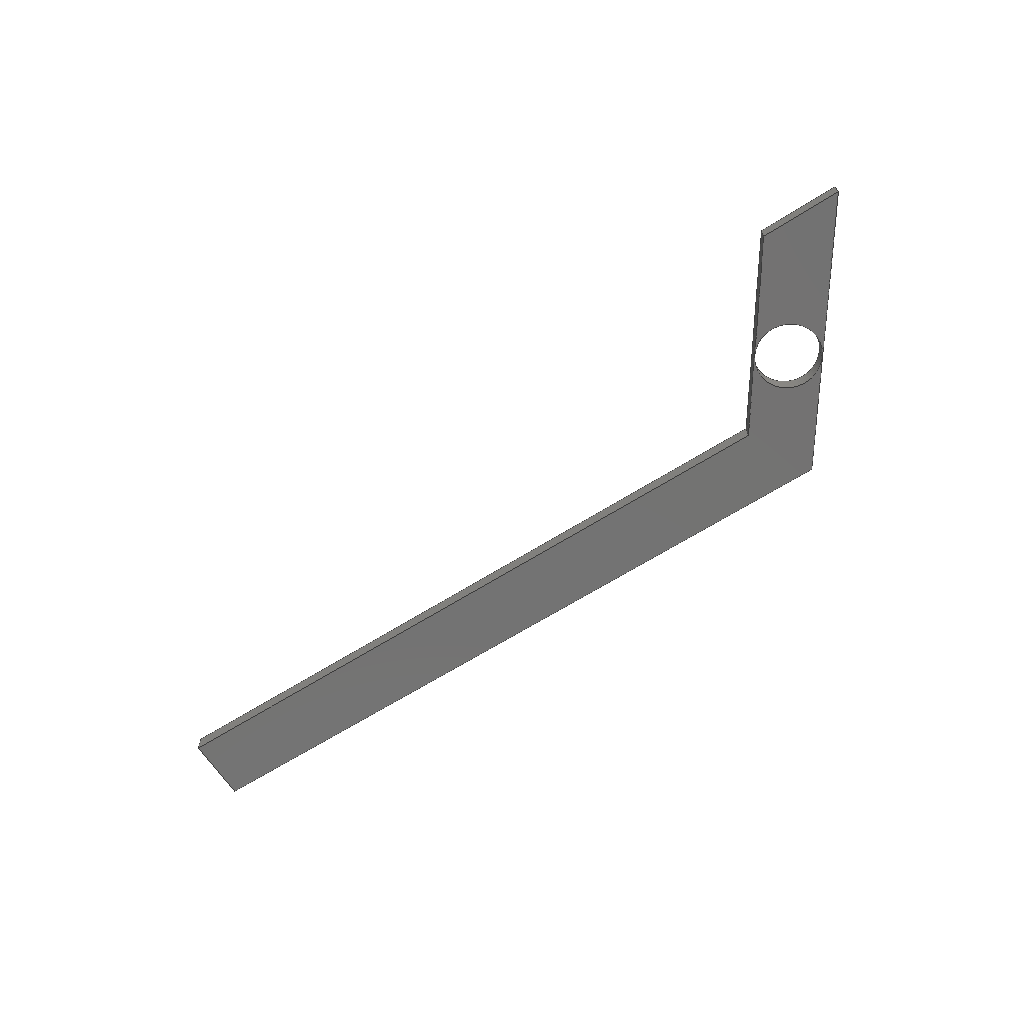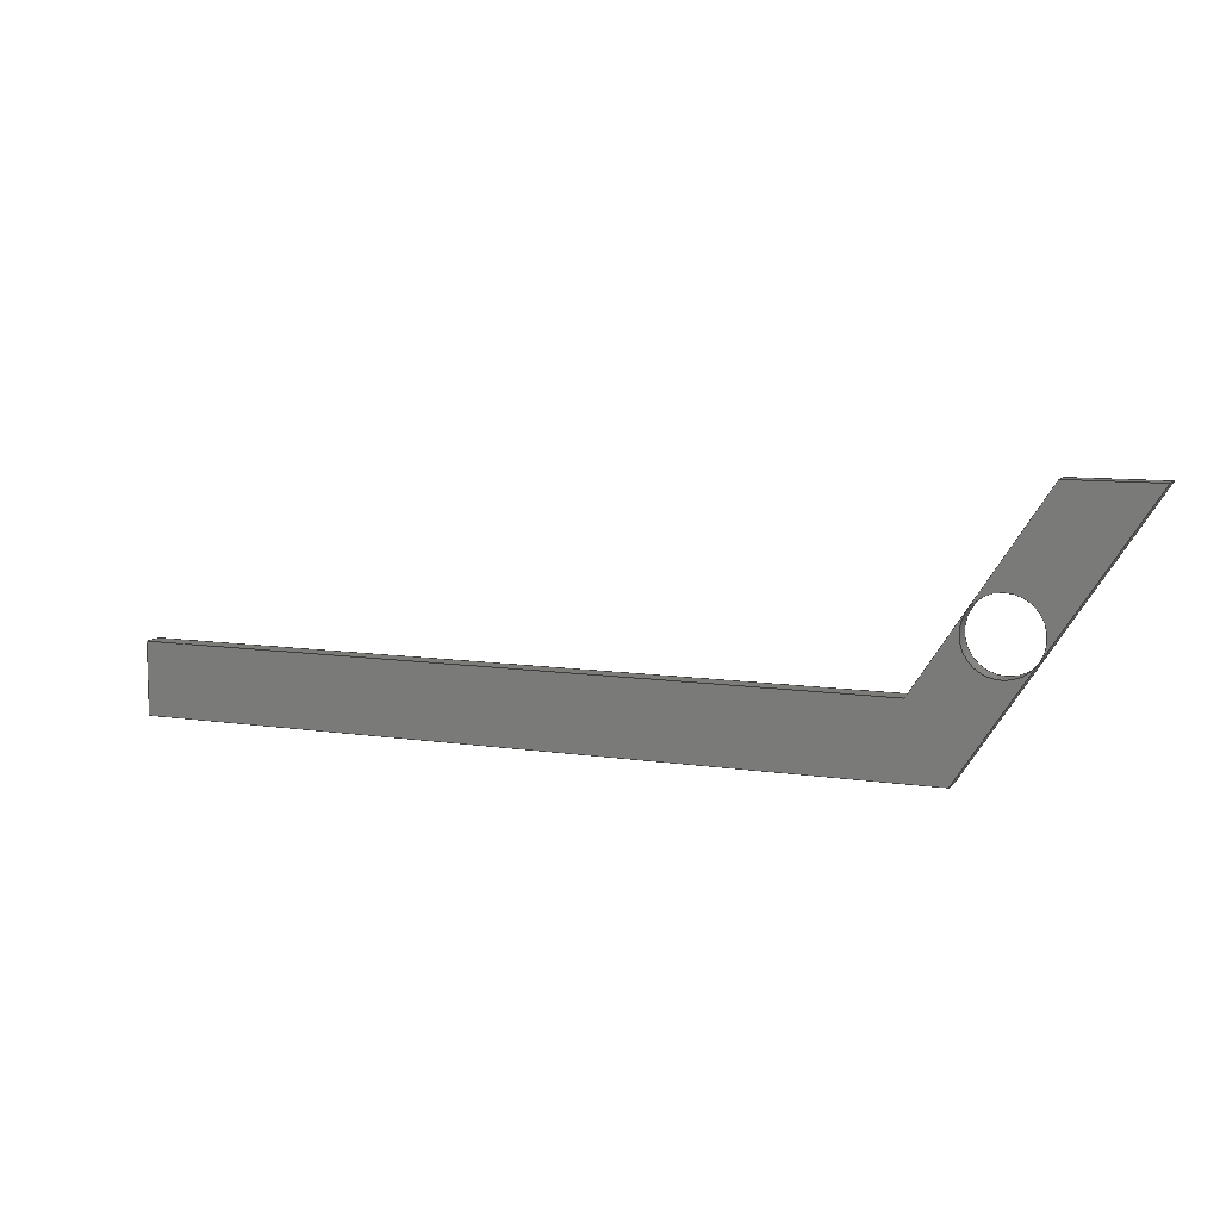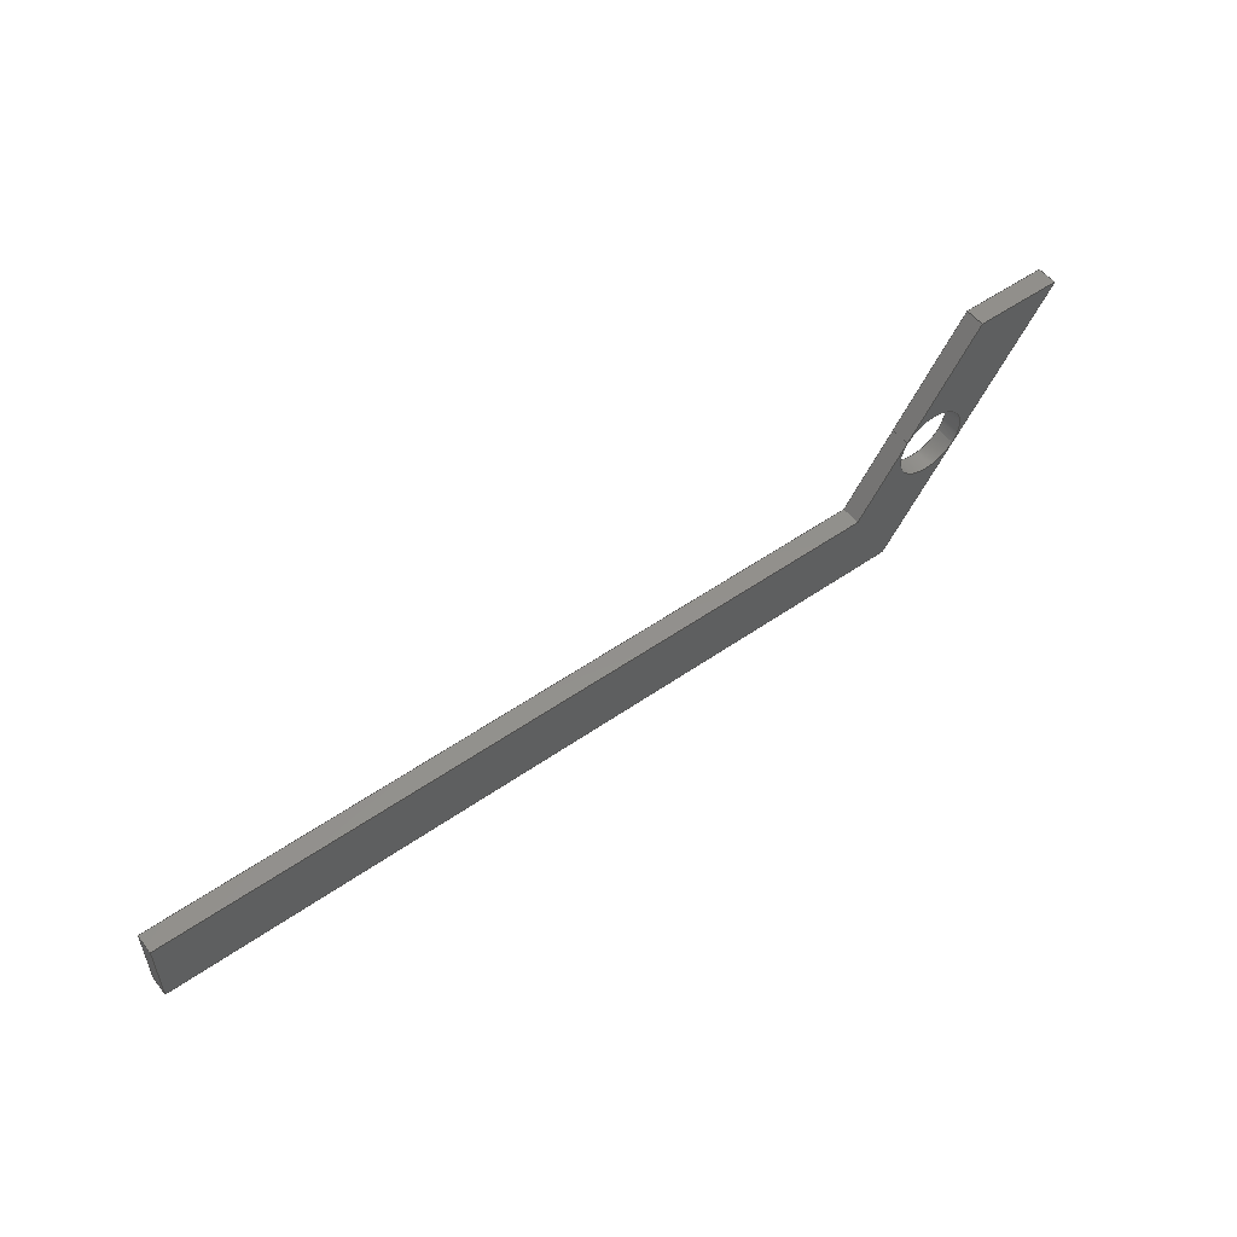
<metadata>
{"format":"step","ext":"step","renderer":"f3d","projection":"perspective","resolution":1024,"background":"white","views":[{"elev":-65.0,"azim":-147.5,"up":"+Z"},{"elev":8.6,"azim":-157.2,"up":"+Y"},{"elev":53.4,"azim":143.3,"up":"+Y"}]}
</metadata>
<code>
ISO-10303-21;
DATA;
#1=MECHANICAL_DESIGN_GEOMETRIC_PRESENTATION_REPRESENTATION('',(#4),#384);
#2=SHAPE_REPRESENTATION_RELATIONSHIP('SRR','None',#391,#3);
#3=ADVANCED_BREP_SHAPE_REPRESENTATION('',(#5),#383);
#4=STYLED_ITEM('',(#400),#5);
#5=MANIFOLD_SOLID_BREP('Body1',#224);
#6=CIRCLE('',#240,0.175);
#7=CIRCLE('',#241,0.175);
#8=CIRCLE('',#247,0.175);
#9=CIRCLE('',#248,0.175);
#10=CYLINDRICAL_SURFACE('',#239,0.175);
#11=CYLINDRICAL_SURFACE('',#246,0.175);
#12=FACE_OUTER_BOUND('',#26,.T.);
#13=FACE_OUTER_BOUND('',#27,.T.);
#14=FACE_OUTER_BOUND('',#28,.T.);
#15=FACE_OUTER_BOUND('',#29,.T.);
#16=FACE_OUTER_BOUND('',#30,.T.);
#17=FACE_OUTER_BOUND('',#31,.T.);
#18=FACE_OUTER_BOUND('',#32,.T.);
#19=FACE_OUTER_BOUND('',#33,.T.);
#20=FACE_OUTER_BOUND('',#34,.T.);
#21=FACE_OUTER_BOUND('',#35,.T.);
#22=FACE_OUTER_BOUND('',#36,.T.);
#23=FACE_OUTER_BOUND('',#37,.T.);
#24=FACE_OUTER_BOUND('',#38,.T.);
#25=FACE_OUTER_BOUND('',#39,.T.);
#26=EDGE_LOOP('',(#138,#139,#140,#141));
#27=EDGE_LOOP('',(#142,#143,#144,#145));
#28=EDGE_LOOP('',(#146,#147,#148,#149));
#29=EDGE_LOOP('',(#150,#151,#152,#153));
#30=EDGE_LOOP('',(#154,#155,#156,#157));
#31=EDGE_LOOP('',(#158,#159,#160,#161));
#32=EDGE_LOOP('',(#162,#163,#164,#165));
#33=EDGE_LOOP('',(#166,#167,#168,#169));
#34=EDGE_LOOP('',(#170,#171,#172,#173));
#35=EDGE_LOOP('',(#174,#175,#176,#177));
#36=EDGE_LOOP('',(#178,#179,#180,#181));
#37=EDGE_LOOP('',(#182,#183,#184,#185));
#38=EDGE_LOOP('',(#186,#187,#188,#189,#190,#191));
#39=EDGE_LOOP('',(#192,#193,#194,#195,#196,#197));
#40=LINE('',#324,#66);
#41=LINE('',#326,#67);
#42=LINE('',#328,#68);
#43=LINE('',#329,#69);
#44=LINE('',#333,#70);
#45=LINE('',#336,#71);
#46=LINE('',#339,#72);
#47=LINE('',#341,#73);
#48=LINE('',#342,#74);
#49=LINE('',#344,#75);
#50=LINE('',#345,#76);
#51=LINE('',#350,#77);
#52=LINE('',#354,#78);
#53=LINE('',#356,#79);
#54=LINE('',#357,#80);
#55=LINE('',#360,#81);
#56=LINE('',#362,#82);
#57=LINE('',#363,#83);
#58=LINE('',#366,#84);
#59=LINE('',#368,#85);
#60=LINE('',#369,#86);
#61=LINE('',#372,#87);
#62=LINE('',#374,#88);
#63=LINE('',#375,#89);
#64=LINE('',#377,#90);
#65=LINE('',#378,#91);
#66=VECTOR('',#260,1);
#67=VECTOR('',#261,1);
#68=VECTOR('',#262,1);
#69=VECTOR('',#263,1);
#70=VECTOR('',#268,1);
#71=VECTOR('',#271,1);
#72=VECTOR('',#274,1);
#73=VECTOR('',#275,1);
#74=VECTOR('',#276,1);
#75=VECTOR('',#279,1);
#76=VECTOR('',#280,1);
#77=VECTOR('',#289,1);
#78=VECTOR('',#294,1);
#79=VECTOR('',#295,1);
#80=VECTOR('',#296,1);
#81=VECTOR('',#299,1);
#82=VECTOR('',#300,1);
#83=VECTOR('',#301,1);
#84=VECTOR('',#304,1);
#85=VECTOR('',#305,1);
#86=VECTOR('',#306,1);
#87=VECTOR('',#309,1);
#88=VECTOR('',#310,1);
#89=VECTOR('',#311,1);
#90=VECTOR('',#314,1);
#91=VECTOR('',#315,1);
#92=VERTEX_POINT('',#322);
#93=VERTEX_POINT('',#323);
#94=VERTEX_POINT('',#325);
#95=VERTEX_POINT('',#327);
#96=VERTEX_POINT('',#331);
#97=VERTEX_POINT('',#334);
#98=VERTEX_POINT('',#338);
#99=VERTEX_POINT('',#340);
#100=VERTEX_POINT('',#353);
#101=VERTEX_POINT('',#355);
#102=VERTEX_POINT('',#359);
#103=VERTEX_POINT('',#361);
#104=VERTEX_POINT('',#365);
#105=VERTEX_POINT('',#367);
#106=VERTEX_POINT('',#371);
#107=VERTEX_POINT('',#373);
#108=EDGE_CURVE('',#92,#93,#40,.T.);
#109=EDGE_CURVE('',#92,#94,#41,.T.);
#110=EDGE_CURVE('',#95,#94,#42,.T.);
#111=EDGE_CURVE('',#93,#95,#43,.T.);
#112=EDGE_CURVE('',#93,#96,#6,.T.);
#113=EDGE_CURVE('',#93,#95,#44,.T.);
#114=EDGE_CURVE('',#97,#95,#7,.T.);
#115=EDGE_CURVE('',#96,#97,#45,.T.);
#116=EDGE_CURVE('',#96,#98,#46,.T.);
#117=EDGE_CURVE('',#99,#97,#47,.T.);
#118=EDGE_CURVE('',#98,#99,#48,.T.);
#119=EDGE_CURVE('',#98,#92,#49,.T.);
#120=EDGE_CURVE('',#94,#99,#50,.T.);
#121=EDGE_CURVE('',#96,#93,#8,.T.);
#122=EDGE_CURVE('',#96,#97,#51,.T.);
#123=EDGE_CURVE('',#95,#97,#9,.T.);
#124=EDGE_CURVE('',#93,#100,#52,.T.);
#125=EDGE_CURVE('',#101,#95,#53,.T.);
#126=EDGE_CURVE('',#100,#101,#54,.T.);
#127=EDGE_CURVE('',#100,#102,#55,.T.);
#128=EDGE_CURVE('',#103,#101,#56,.T.);
#129=EDGE_CURVE('',#102,#103,#57,.T.);
#130=EDGE_CURVE('',#102,#104,#58,.T.);
#131=EDGE_CURVE('',#105,#103,#59,.T.);
#132=EDGE_CURVE('',#104,#105,#60,.T.);
#133=EDGE_CURVE('',#104,#106,#61,.T.);
#134=EDGE_CURVE('',#107,#105,#62,.T.);
#135=EDGE_CURVE('',#106,#107,#63,.T.);
#136=EDGE_CURVE('',#106,#96,#64,.T.);
#137=EDGE_CURVE('',#97,#107,#65,.T.);
#138=ORIENTED_EDGE('',*,*,#108,.F.);
#139=ORIENTED_EDGE('',*,*,#109,.T.);
#140=ORIENTED_EDGE('',*,*,#110,.F.);
#141=ORIENTED_EDGE('',*,*,#111,.F.);
#142=ORIENTED_EDGE('',*,*,#112,.F.);
#143=ORIENTED_EDGE('',*,*,#113,.T.);
#144=ORIENTED_EDGE('',*,*,#114,.F.);
#145=ORIENTED_EDGE('',*,*,#115,.F.);
#146=ORIENTED_EDGE('',*,*,#116,.F.);
#147=ORIENTED_EDGE('',*,*,#115,.T.);
#148=ORIENTED_EDGE('',*,*,#117,.F.);
#149=ORIENTED_EDGE('',*,*,#118,.F.);
#150=ORIENTED_EDGE('',*,*,#119,.F.);
#151=ORIENTED_EDGE('',*,*,#118,.T.);
#152=ORIENTED_EDGE('',*,*,#120,.F.);
#153=ORIENTED_EDGE('',*,*,#109,.F.);
#154=ORIENTED_EDGE('',*,*,#120,.T.);
#155=ORIENTED_EDGE('',*,*,#117,.T.);
#156=ORIENTED_EDGE('',*,*,#114,.T.);
#157=ORIENTED_EDGE('',*,*,#110,.T.);
#158=ORIENTED_EDGE('',*,*,#119,.T.);
#159=ORIENTED_EDGE('',*,*,#108,.T.);
#160=ORIENTED_EDGE('',*,*,#112,.T.);
#161=ORIENTED_EDGE('',*,*,#116,.T.);
#162=ORIENTED_EDGE('',*,*,#121,.F.);
#163=ORIENTED_EDGE('',*,*,#122,.T.);
#164=ORIENTED_EDGE('',*,*,#123,.F.);
#165=ORIENTED_EDGE('',*,*,#113,.F.);
#166=ORIENTED_EDGE('',*,*,#124,.F.);
#167=ORIENTED_EDGE('',*,*,#111,.T.);
#168=ORIENTED_EDGE('',*,*,#125,.F.);
#169=ORIENTED_EDGE('',*,*,#126,.F.);
#170=ORIENTED_EDGE('',*,*,#127,.F.);
#171=ORIENTED_EDGE('',*,*,#126,.T.);
#172=ORIENTED_EDGE('',*,*,#128,.F.);
#173=ORIENTED_EDGE('',*,*,#129,.F.);
#174=ORIENTED_EDGE('',*,*,#130,.F.);
#175=ORIENTED_EDGE('',*,*,#129,.T.);
#176=ORIENTED_EDGE('',*,*,#131,.F.);
#177=ORIENTED_EDGE('',*,*,#132,.F.);
#178=ORIENTED_EDGE('',*,*,#133,.F.);
#179=ORIENTED_EDGE('',*,*,#132,.T.);
#180=ORIENTED_EDGE('',*,*,#134,.F.);
#181=ORIENTED_EDGE('',*,*,#135,.F.);
#182=ORIENTED_EDGE('',*,*,#136,.F.);
#183=ORIENTED_EDGE('',*,*,#135,.T.);
#184=ORIENTED_EDGE('',*,*,#137,.F.);
#185=ORIENTED_EDGE('',*,*,#122,.F.);
#186=ORIENTED_EDGE('',*,*,#137,.T.);
#187=ORIENTED_EDGE('',*,*,#134,.T.);
#188=ORIENTED_EDGE('',*,*,#131,.T.);
#189=ORIENTED_EDGE('',*,*,#128,.T.);
#190=ORIENTED_EDGE('',*,*,#125,.T.);
#191=ORIENTED_EDGE('',*,*,#123,.T.);
#192=ORIENTED_EDGE('',*,*,#136,.T.);
#193=ORIENTED_EDGE('',*,*,#121,.T.);
#194=ORIENTED_EDGE('',*,*,#124,.T.);
#195=ORIENTED_EDGE('',*,*,#127,.T.);
#196=ORIENTED_EDGE('',*,*,#130,.T.);
#197=ORIENTED_EDGE('',*,*,#133,.T.);
#198=PLANE('',#238);
#199=PLANE('',#242);
#200=PLANE('',#243);
#201=PLANE('',#244);
#202=PLANE('',#245);
#203=PLANE('',#249);
#204=PLANE('',#250);
#205=PLANE('',#251);
#206=PLANE('',#252);
#207=PLANE('',#253);
#208=PLANE('',#254);
#209=PLANE('',#255);
#210=ADVANCED_FACE('',(#12),#198,.T.);
#211=ADVANCED_FACE('',(#13),#10,.F.);
#212=ADVANCED_FACE('',(#14),#199,.T.);
#213=ADVANCED_FACE('',(#15),#200,.T.);
#214=ADVANCED_FACE('',(#16),#201,.T.);
#215=ADVANCED_FACE('',(#17),#202,.F.);
#216=ADVANCED_FACE('',(#18),#11,.F.);
#217=ADVANCED_FACE('',(#19),#203,.T.);
#218=ADVANCED_FACE('',(#20),#204,.T.);
#219=ADVANCED_FACE('',(#21),#205,.T.);
#220=ADVANCED_FACE('',(#22),#206,.T.);
#221=ADVANCED_FACE('',(#23),#207,.T.);
#222=ADVANCED_FACE('',(#24),#208,.T.);
#223=ADVANCED_FACE('',(#25),#209,.F.);
#224=CLOSED_SHELL('',(#210,#211,#212,#213,#214,#215,#216,#217,#218,#219,
#220,#221,#222,#223));
#225=DERIVED_UNIT_ELEMENT(#227,1);
#226=DERIVED_UNIT_ELEMENT(#386,3);
#227=(
MASS_UNIT()
NAMED_UNIT(*)
SI_UNIT(.KILO.,.GRAM.)
);
#228=DERIVED_UNIT((#225,#226));
#229=MEASURE_REPRESENTATION_ITEM('density measure',
POSITIVE_RATIO_MEASURE(7850),#228);
#230=PROPERTY_DEFINITION_REPRESENTATION(#235,#232);
#231=PROPERTY_DEFINITION_REPRESENTATION(#236,#233);
#232=REPRESENTATION('material name',(#234),#383);
#233=REPRESENTATION('density',(#229),#383);
#234=DESCRIPTIVE_REPRESENTATION_ITEM('Steel','Steel');
#235=PROPERTY_DEFINITION('material property','material name',#393);
#236=PROPERTY_DEFINITION('material property','density of part',#393);
#237=AXIS2_PLACEMENT_3D('placement',#320,#256,#257);
#238=AXIS2_PLACEMENT_3D('',#321,#258,#259);
#239=AXIS2_PLACEMENT_3D('',#330,#264,#265);
#240=AXIS2_PLACEMENT_3D('',#332,#266,#267);
#241=AXIS2_PLACEMENT_3D('',#335,#269,#270);
#242=AXIS2_PLACEMENT_3D('',#337,#272,#273);
#243=AXIS2_PLACEMENT_3D('',#343,#277,#278);
#244=AXIS2_PLACEMENT_3D('',#346,#281,#282);
#245=AXIS2_PLACEMENT_3D('',#347,#283,#284);
#246=AXIS2_PLACEMENT_3D('',#348,#285,#286);
#247=AXIS2_PLACEMENT_3D('',#349,#287,#288);
#248=AXIS2_PLACEMENT_3D('',#351,#290,#291);
#249=AXIS2_PLACEMENT_3D('',#352,#292,#293);
#250=AXIS2_PLACEMENT_3D('',#358,#297,#298);
#251=AXIS2_PLACEMENT_3D('',#364,#302,#303);
#252=AXIS2_PLACEMENT_3D('',#370,#307,#308);
#253=AXIS2_PLACEMENT_3D('',#376,#312,#313);
#254=AXIS2_PLACEMENT_3D('',#379,#316,#317);
#255=AXIS2_PLACEMENT_3D('',#380,#318,#319);
#256=DIRECTION('axis',(0,0,1));
#257=DIRECTION('refdir',(1,0,0));
#258=DIRECTION('center_axis',(0.8357,0.5492,0));
#259=DIRECTION('ref_axis',(-0.5492,0.8357,0));
#260=DIRECTION('',(0.5492,-0.8357,0));
#261=DIRECTION('',(0,0,1));
#262=DIRECTION('',(-0.5492,0.8357,0));
#263=DIRECTION('',(0,0,1));
#264=DIRECTION('center_axis',(0,0,1));
#265=DIRECTION('ref_axis',(-0.5492,0.8357,0));
#266=DIRECTION('center_axis',(0,0,1));
#267=DIRECTION('ref_axis',(1,0,0));
#268=DIRECTION('',(0,0,1));
#269=DIRECTION('center_axis',(0,0,-1));
#270=DIRECTION('ref_axis',(1,0,0));
#271=DIRECTION('',(0,0,1));
#272=DIRECTION('center_axis',(-0.8357,-0.5492,0));
#273=DIRECTION('ref_axis',(0.5492,-0.8357,0));
#274=DIRECTION('',(-0.5492,0.8357,0));
#275=DIRECTION('',(0.5492,-0.8357,0));
#276=DIRECTION('',(0,0,1));
#277=DIRECTION('center_axis',(0,1,0));
#278=DIRECTION('ref_axis',(-1,0,0));
#279=DIRECTION('',(1,0,0));
#280=DIRECTION('',(-1,0,0));
#281=DIRECTION('center_axis',(0,0,1));
#282=DIRECTION('ref_axis',(1,0,0));
#283=DIRECTION('center_axis',(0,0,1));
#284=DIRECTION('ref_axis',(1,0,0));
#285=DIRECTION('center_axis',(0,0,1));
#286=DIRECTION('ref_axis',(1,0,0));
#287=DIRECTION('center_axis',(0,0,1));
#288=DIRECTION('ref_axis',(1,0,0));
#289=DIRECTION('',(0,0,1));
#290=DIRECTION('center_axis',(0,0,-1));
#291=DIRECTION('ref_axis',(1,0,0));
#292=DIRECTION('center_axis',(0.8357,0.5492,0));
#293=DIRECTION('ref_axis',(-0.5492,0.8357,0));
#294=DIRECTION('',(0.5492,-0.8357,0));
#295=DIRECTION('',(-0.5492,0.8357,0));
#296=DIRECTION('',(0,0,1));
#297=DIRECTION('center_axis',(1.538e-16,1,0));
#298=DIRECTION('ref_axis',(-1,1.538e-16,0));
#299=DIRECTION('',(1,-1.538e-16,0));
#300=DIRECTION('',(-1,1.538e-16,0));
#301=DIRECTION('',(0,0,1));
#302=DIRECTION('center_axis',(1,0,0));
#303=DIRECTION('ref_axis',(0,1,0));
#304=DIRECTION('',(0,-1,0));
#305=DIRECTION('',(0,1,0));
#306=DIRECTION('',(0,0,1));
#307=DIRECTION('center_axis',(0,-1,0));
#308=DIRECTION('ref_axis',(1,0,0));
#309=DIRECTION('',(-1,0,0));
#310=DIRECTION('',(1,0,0));
#311=DIRECTION('',(0,0,1));
#312=DIRECTION('center_axis',(-0.8357,-0.5492,0));
#313=DIRECTION('ref_axis',(0.5492,-0.8357,0));
#314=DIRECTION('',(-0.5492,0.8357,0));
#315=DIRECTION('',(0.5492,-0.8357,0));
#316=DIRECTION('center_axis',(0,0,1));
#317=DIRECTION('ref_axis',(1,0,0));
#318=DIRECTION('center_axis',(0,0,1));
#319=DIRECTION('ref_axis',(1,0,0));
#320=CARTESIAN_POINT('',(0,0,0));
#321=CARTESIAN_POINT('Origin',(3.211,0.7211,0));
#322=CARTESIAN_POINT('',(2.864,1.25,0));
#323=CARTESIAN_POINT('',(3.211,0.7211,0));
#324=CARTESIAN_POINT('',(2.864,1.25,0));
#325=CARTESIAN_POINT('',(2.864,1.25,0.095));
#326=CARTESIAN_POINT('',(2.864,1.25,0));
#327=CARTESIAN_POINT('',(3.211,0.7211,0.095));
#328=CARTESIAN_POINT('',(2.864,1.25,0.095));
#329=CARTESIAN_POINT('',(3.211,0.7211,0));
#330=CARTESIAN_POINT('Origin',(3.065,0.625,0));
#331=CARTESIAN_POINT('',(2.919,0.5289,0));
#332=CARTESIAN_POINT('Origin',(3.065,0.625,0));
#333=CARTESIAN_POINT('',(3.211,0.7211,0));
#334=CARTESIAN_POINT('',(2.919,0.5289,0.095));
#335=CARTESIAN_POINT('Origin',(3.065,0.625,0.095));
#336=CARTESIAN_POINT('',(2.919,0.5289,0));
#337=CARTESIAN_POINT('Origin',(2.445,1.25,0));
#338=CARTESIAN_POINT('',(2.445,1.25,0));
#339=CARTESIAN_POINT('',(3.266,0,0));
#340=CARTESIAN_POINT('',(2.445,1.25,0.095));
#341=CARTESIAN_POINT('',(3.266,0,0.095));
#342=CARTESIAN_POINT('',(2.445,1.25,0));
#343=CARTESIAN_POINT('Origin',(2.864,1.25,0));
#344=CARTESIAN_POINT('',(2.445,1.25,0));
#345=CARTESIAN_POINT('',(2.445,1.25,0.095));
#346=CARTESIAN_POINT('Origin',(2.828,0.8894,0.095));
#347=CARTESIAN_POINT('Origin',(2.828,0.8894,0));
#348=CARTESIAN_POINT('Origin',(3.065,0.625,0));
#349=CARTESIAN_POINT('Origin',(3.065,0.625,0));
#350=CARTESIAN_POINT('',(2.919,0.5289,0));
#351=CARTESIAN_POINT('Origin',(3.065,0.625,0.095));
#352=CARTESIAN_POINT('Origin',(3.455,0.35,0));
#353=CARTESIAN_POINT('',(3.455,0.35,0));
#354=CARTESIAN_POINT('',(2.864,1.25,0));
#355=CARTESIAN_POINT('',(3.455,0.35,0.095));
#356=CARTESIAN_POINT('',(2.864,1.25,0.095));
#357=CARTESIAN_POINT('',(3.455,0.35,0));
#358=CARTESIAN_POINT('Origin',(7.065,0.35,0));
#359=CARTESIAN_POINT('',(7.065,0.35,0));
#360=CARTESIAN_POINT('',(3.455,0.35,0));
#361=CARTESIAN_POINT('',(7.065,0.35,0.095));
#362=CARTESIAN_POINT('',(3.455,0.35,0.095));
#363=CARTESIAN_POINT('',(7.065,0.35,0));
#364=CARTESIAN_POINT('Origin',(7.065,0,0));
#365=CARTESIAN_POINT('',(7.065,0,0));
#366=CARTESIAN_POINT('',(7.065,0.35,0));
#367=CARTESIAN_POINT('',(7.065,0,0.095));
#368=CARTESIAN_POINT('',(7.065,0.35,0.095));
#369=CARTESIAN_POINT('',(7.065,0,0));
#370=CARTESIAN_POINT('Origin',(3.266,0,0));
#371=CARTESIAN_POINT('',(3.266,0,0));
#372=CARTESIAN_POINT('',(7.065,0,0));
#373=CARTESIAN_POINT('',(3.266,0,0.095));
#374=CARTESIAN_POINT('',(7.065,0,0.095));
#375=CARTESIAN_POINT('',(3.266,0,0));
#376=CARTESIAN_POINT('Origin',(2.919,0.5289,0));
#377=CARTESIAN_POINT('',(3.266,0,0));
#378=CARTESIAN_POINT('',(3.266,0,0.095));
#379=CARTESIAN_POINT('Origin',(4.992,0.3606,0.095));
#380=CARTESIAN_POINT('Origin',(4.992,0.3606,0));
#381=UNCERTAINTY_MEASURE_WITH_UNIT(LENGTH_MEASURE(0.001),#385,
'DISTANCE_ACCURACY_VALUE',
'Maximum model space distance between geometric entities at asserted c
onnectivities');
#382=UNCERTAINTY_MEASURE_WITH_UNIT(LENGTH_MEASURE(0.001),#385,
'DISTANCE_ACCURACY_VALUE',
'Maximum model space distance between geometric entities at asserted c
onnectivities');
#383=(
GEOMETRIC_REPRESENTATION_CONTEXT(3)
GLOBAL_UNCERTAINTY_ASSIGNED_CONTEXT((#381))
GLOBAL_UNIT_ASSIGNED_CONTEXT((#385,#387,#388))
REPRESENTATION_CONTEXT('','3D')
);
#384=(
GEOMETRIC_REPRESENTATION_CONTEXT(3)
GLOBAL_UNCERTAINTY_ASSIGNED_CONTEXT((#382))
GLOBAL_UNIT_ASSIGNED_CONTEXT((#385,#387,#388))
REPRESENTATION_CONTEXT('','3D')
);
#385=(
LENGTH_UNIT()
NAMED_UNIT(*)
SI_UNIT(.CENTI.,.METRE.)
);
#386=(
LENGTH_UNIT()
NAMED_UNIT(*)
SI_UNIT($,.METRE.)
);
#387=(
NAMED_UNIT(*)
PLANE_ANGLE_UNIT()
SI_UNIT($,.RADIAN.)
);
#388=(
NAMED_UNIT(*)
SI_UNIT($,.STERADIAN.)
SOLID_ANGLE_UNIT()
);
#389=SHAPE_DEFINITION_REPRESENTATION(#390,#391);
#390=PRODUCT_DEFINITION_SHAPE('',$,#393);
#391=SHAPE_REPRESENTATION('',(#237),#383);
#392=PRODUCT_DEFINITION_CONTEXT('part definition',#397,'design');
#393=PRODUCT_DEFINITION('Moving','Moving',#394,#392);
#394=PRODUCT_DEFINITION_FORMATION('',$,#399);
#395=PRODUCT_RELATED_PRODUCT_CATEGORY('Moving','Moving',(#399));
#396=APPLICATION_PROTOCOL_DEFINITION('international standard',
'automotive_design',2009,#397);
#397=APPLICATION_CONTEXT(
'Core Data for Automotive Mechanical Design Process');
#398=PRODUCT_CONTEXT('part definition',#397,'mechanical');
#399=PRODUCT('Moving','Moving',$,(#398));
#400=PRESENTATION_STYLE_ASSIGNMENT((#401));
#401=SURFACE_STYLE_USAGE(.BOTH.,#402);
#402=SURFACE_SIDE_STYLE('',(#403));
#403=SURFACE_STYLE_FILL_AREA(#404);
#404=FILL_AREA_STYLE('Steel - Satin',(#405));
#405=FILL_AREA_STYLE_COLOUR('Steel - Satin',#406);
#406=COLOUR_RGB('Steel - Satin',0.6275,0.6275,0.6275);
ENDSEC;
END-ISO-10303-21;

</code>
